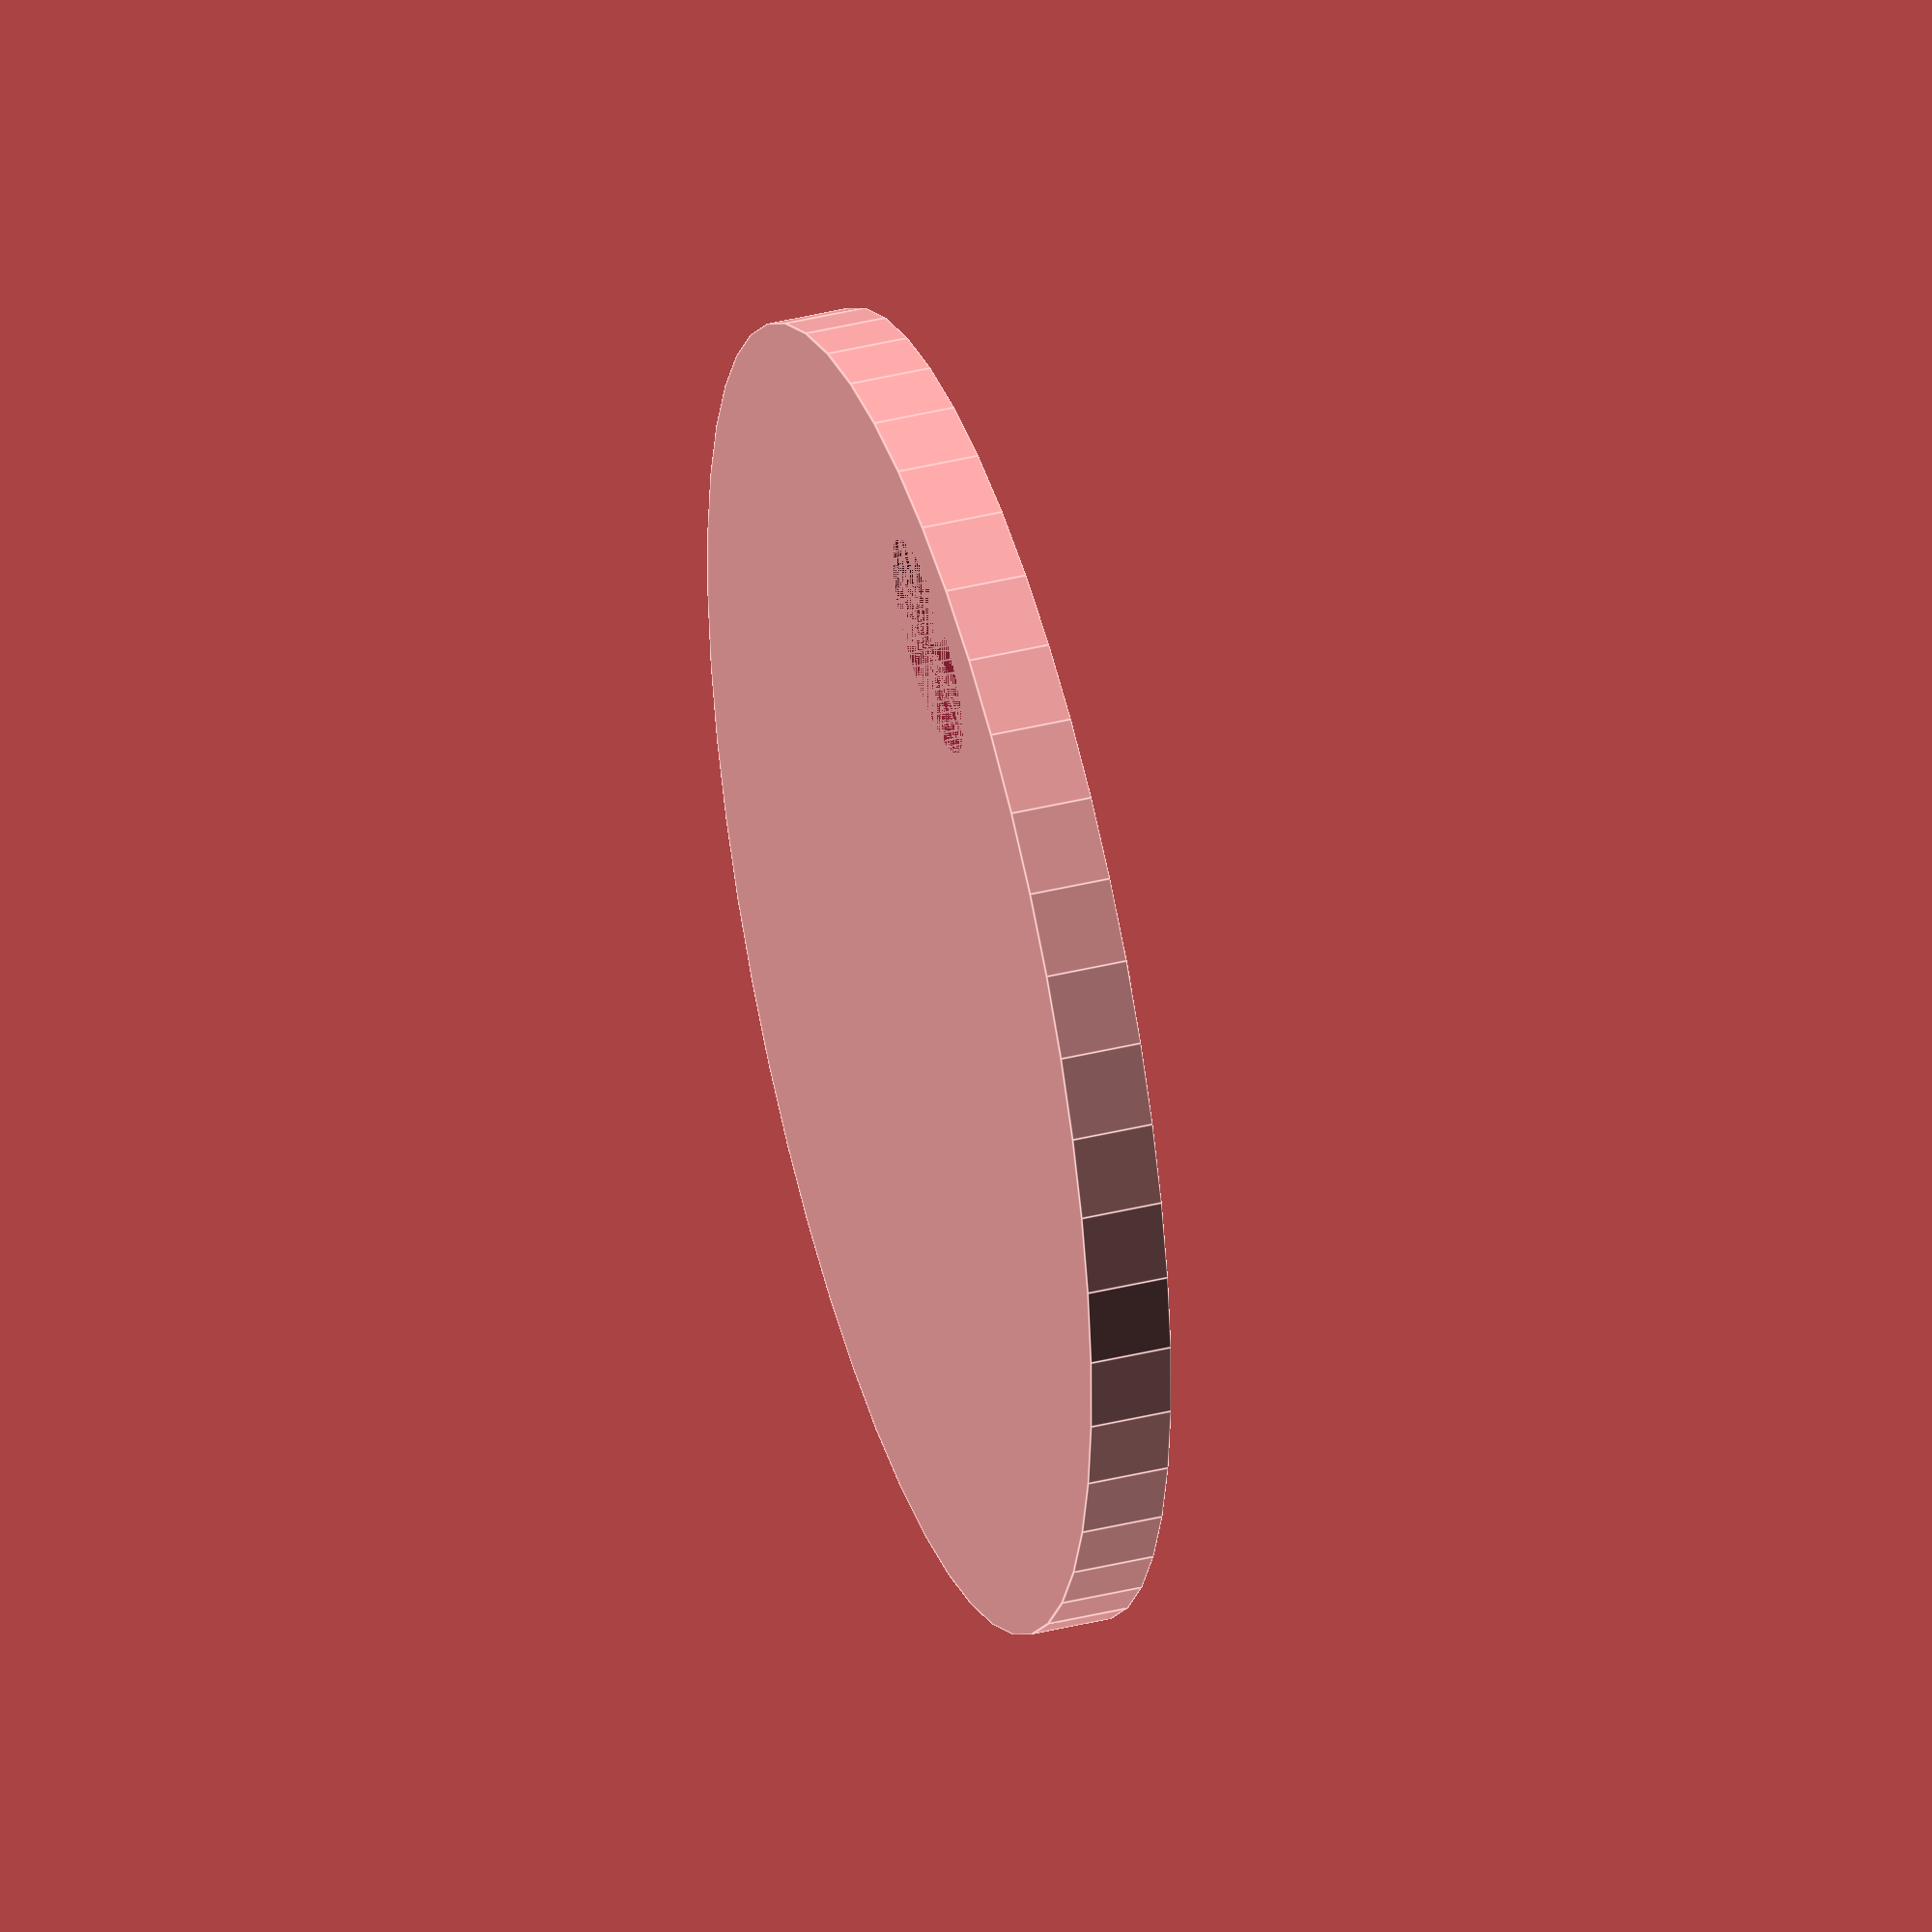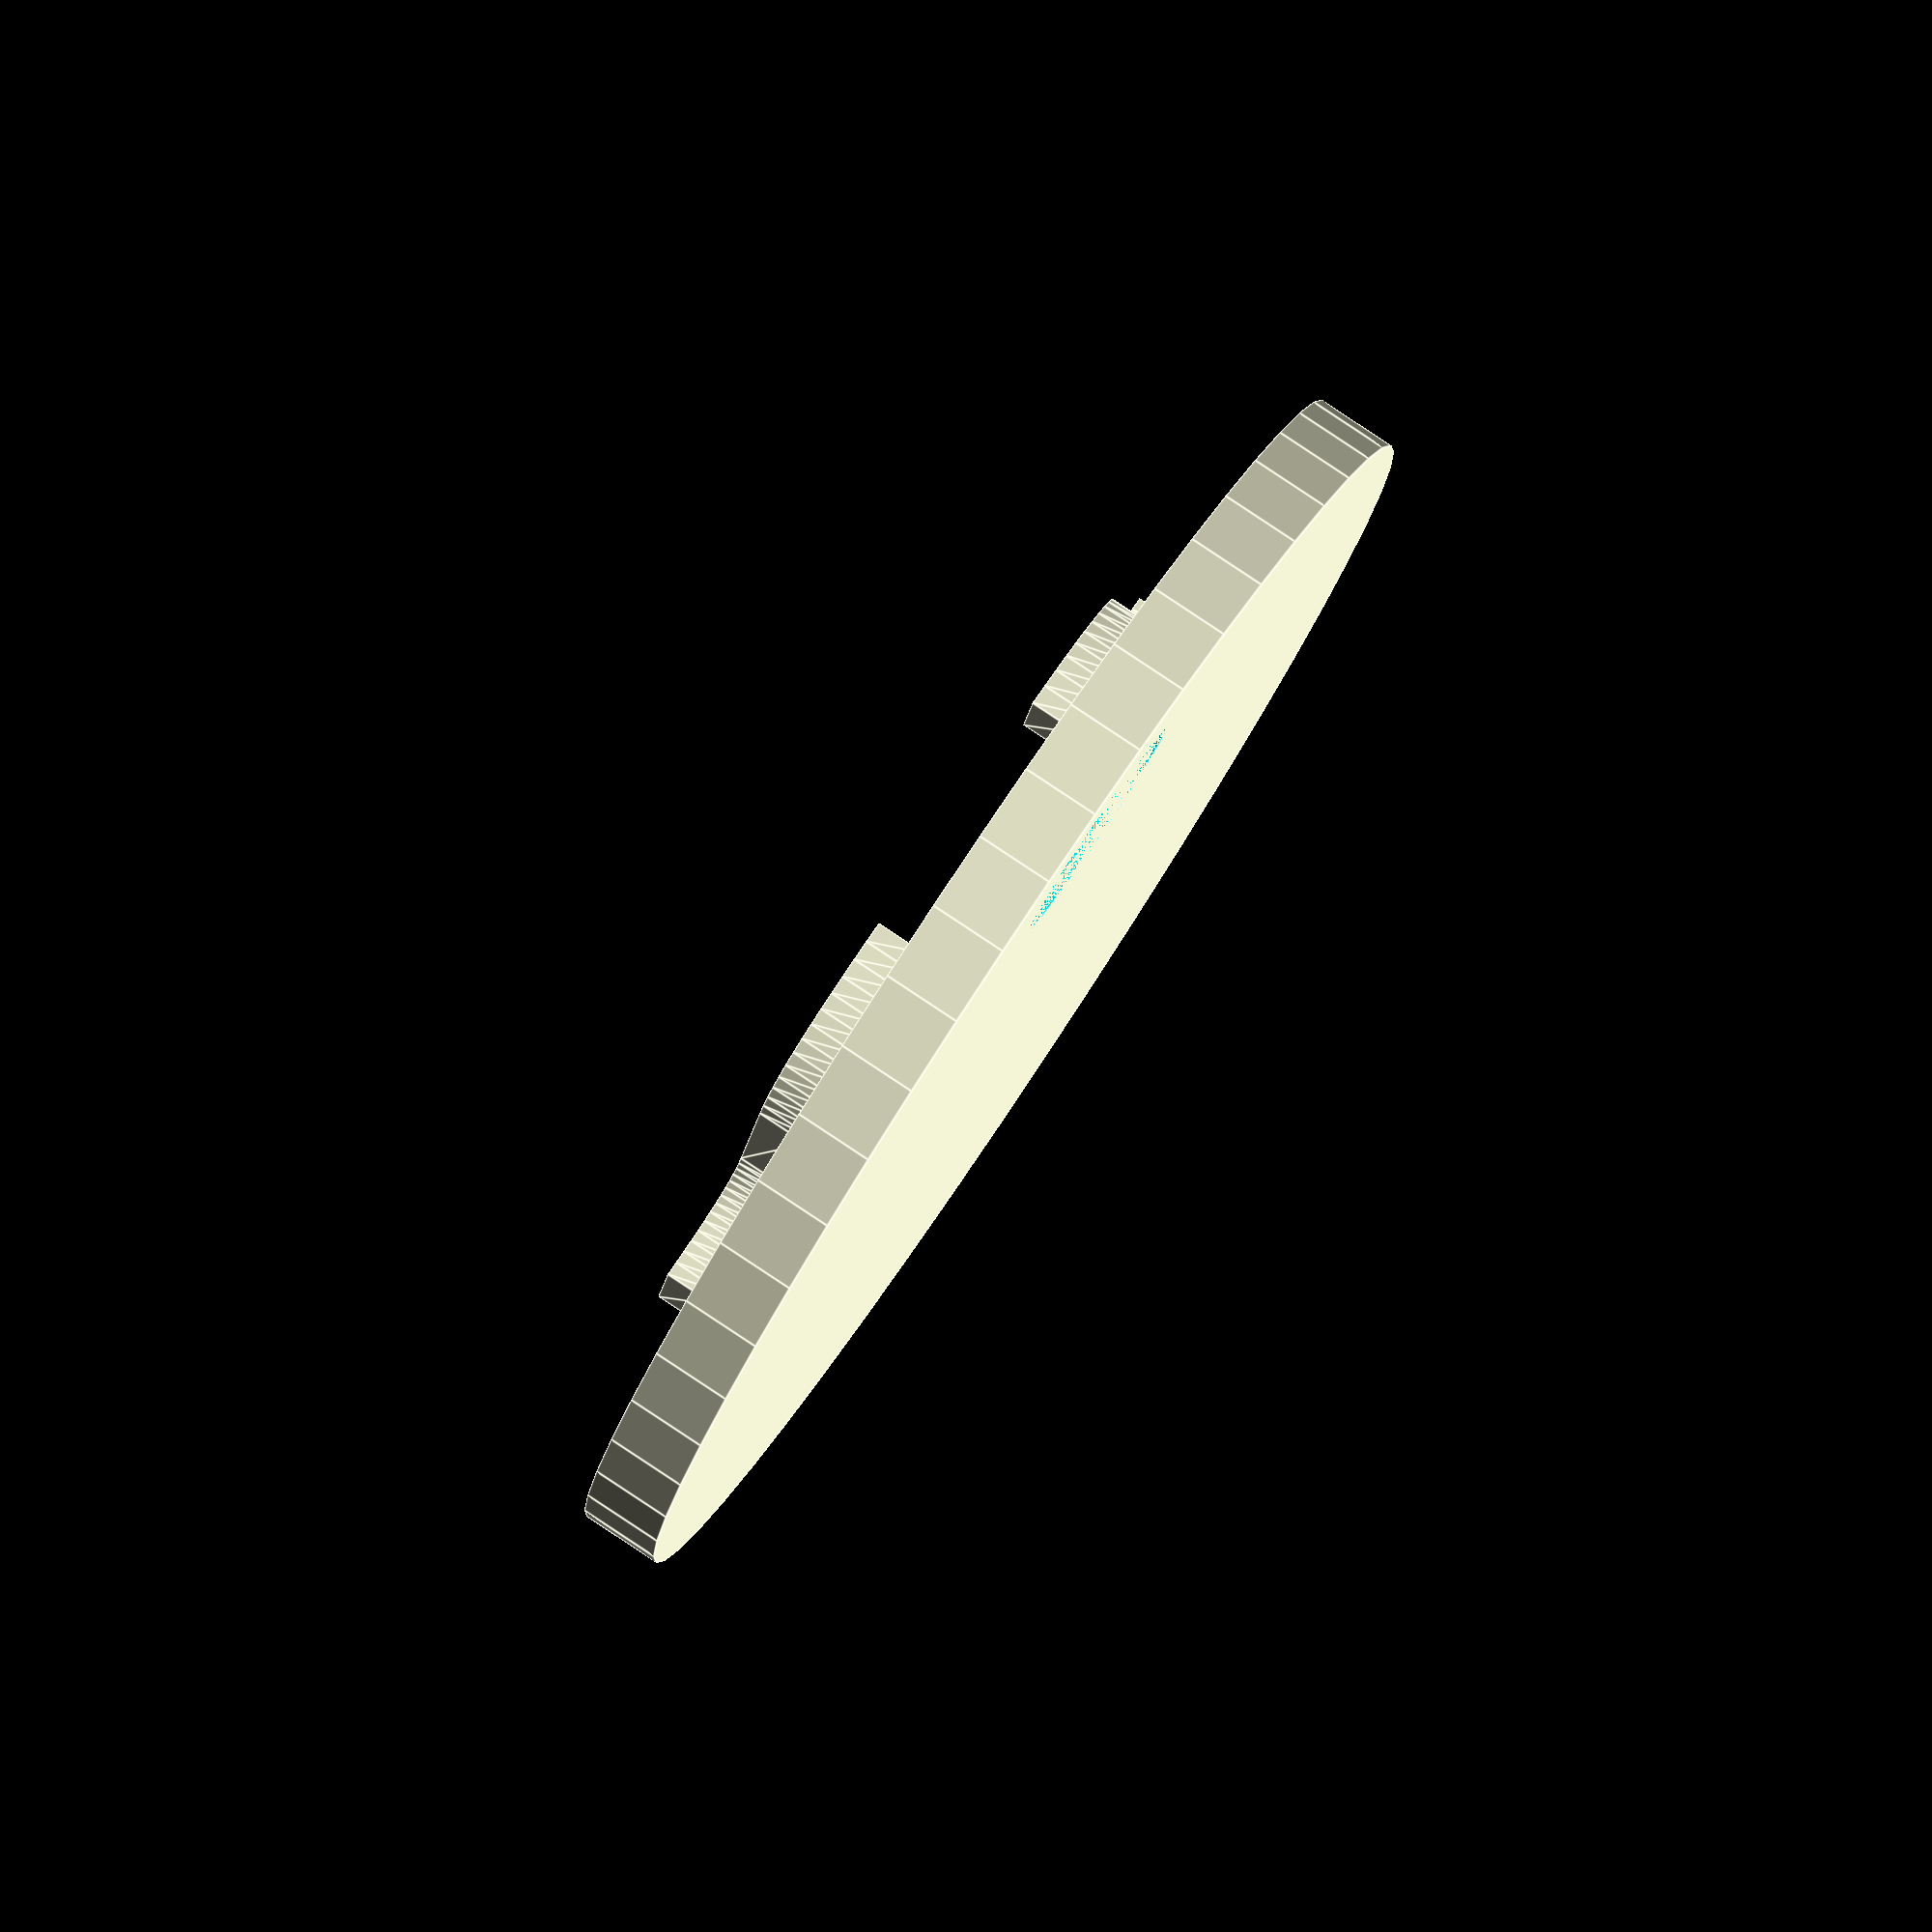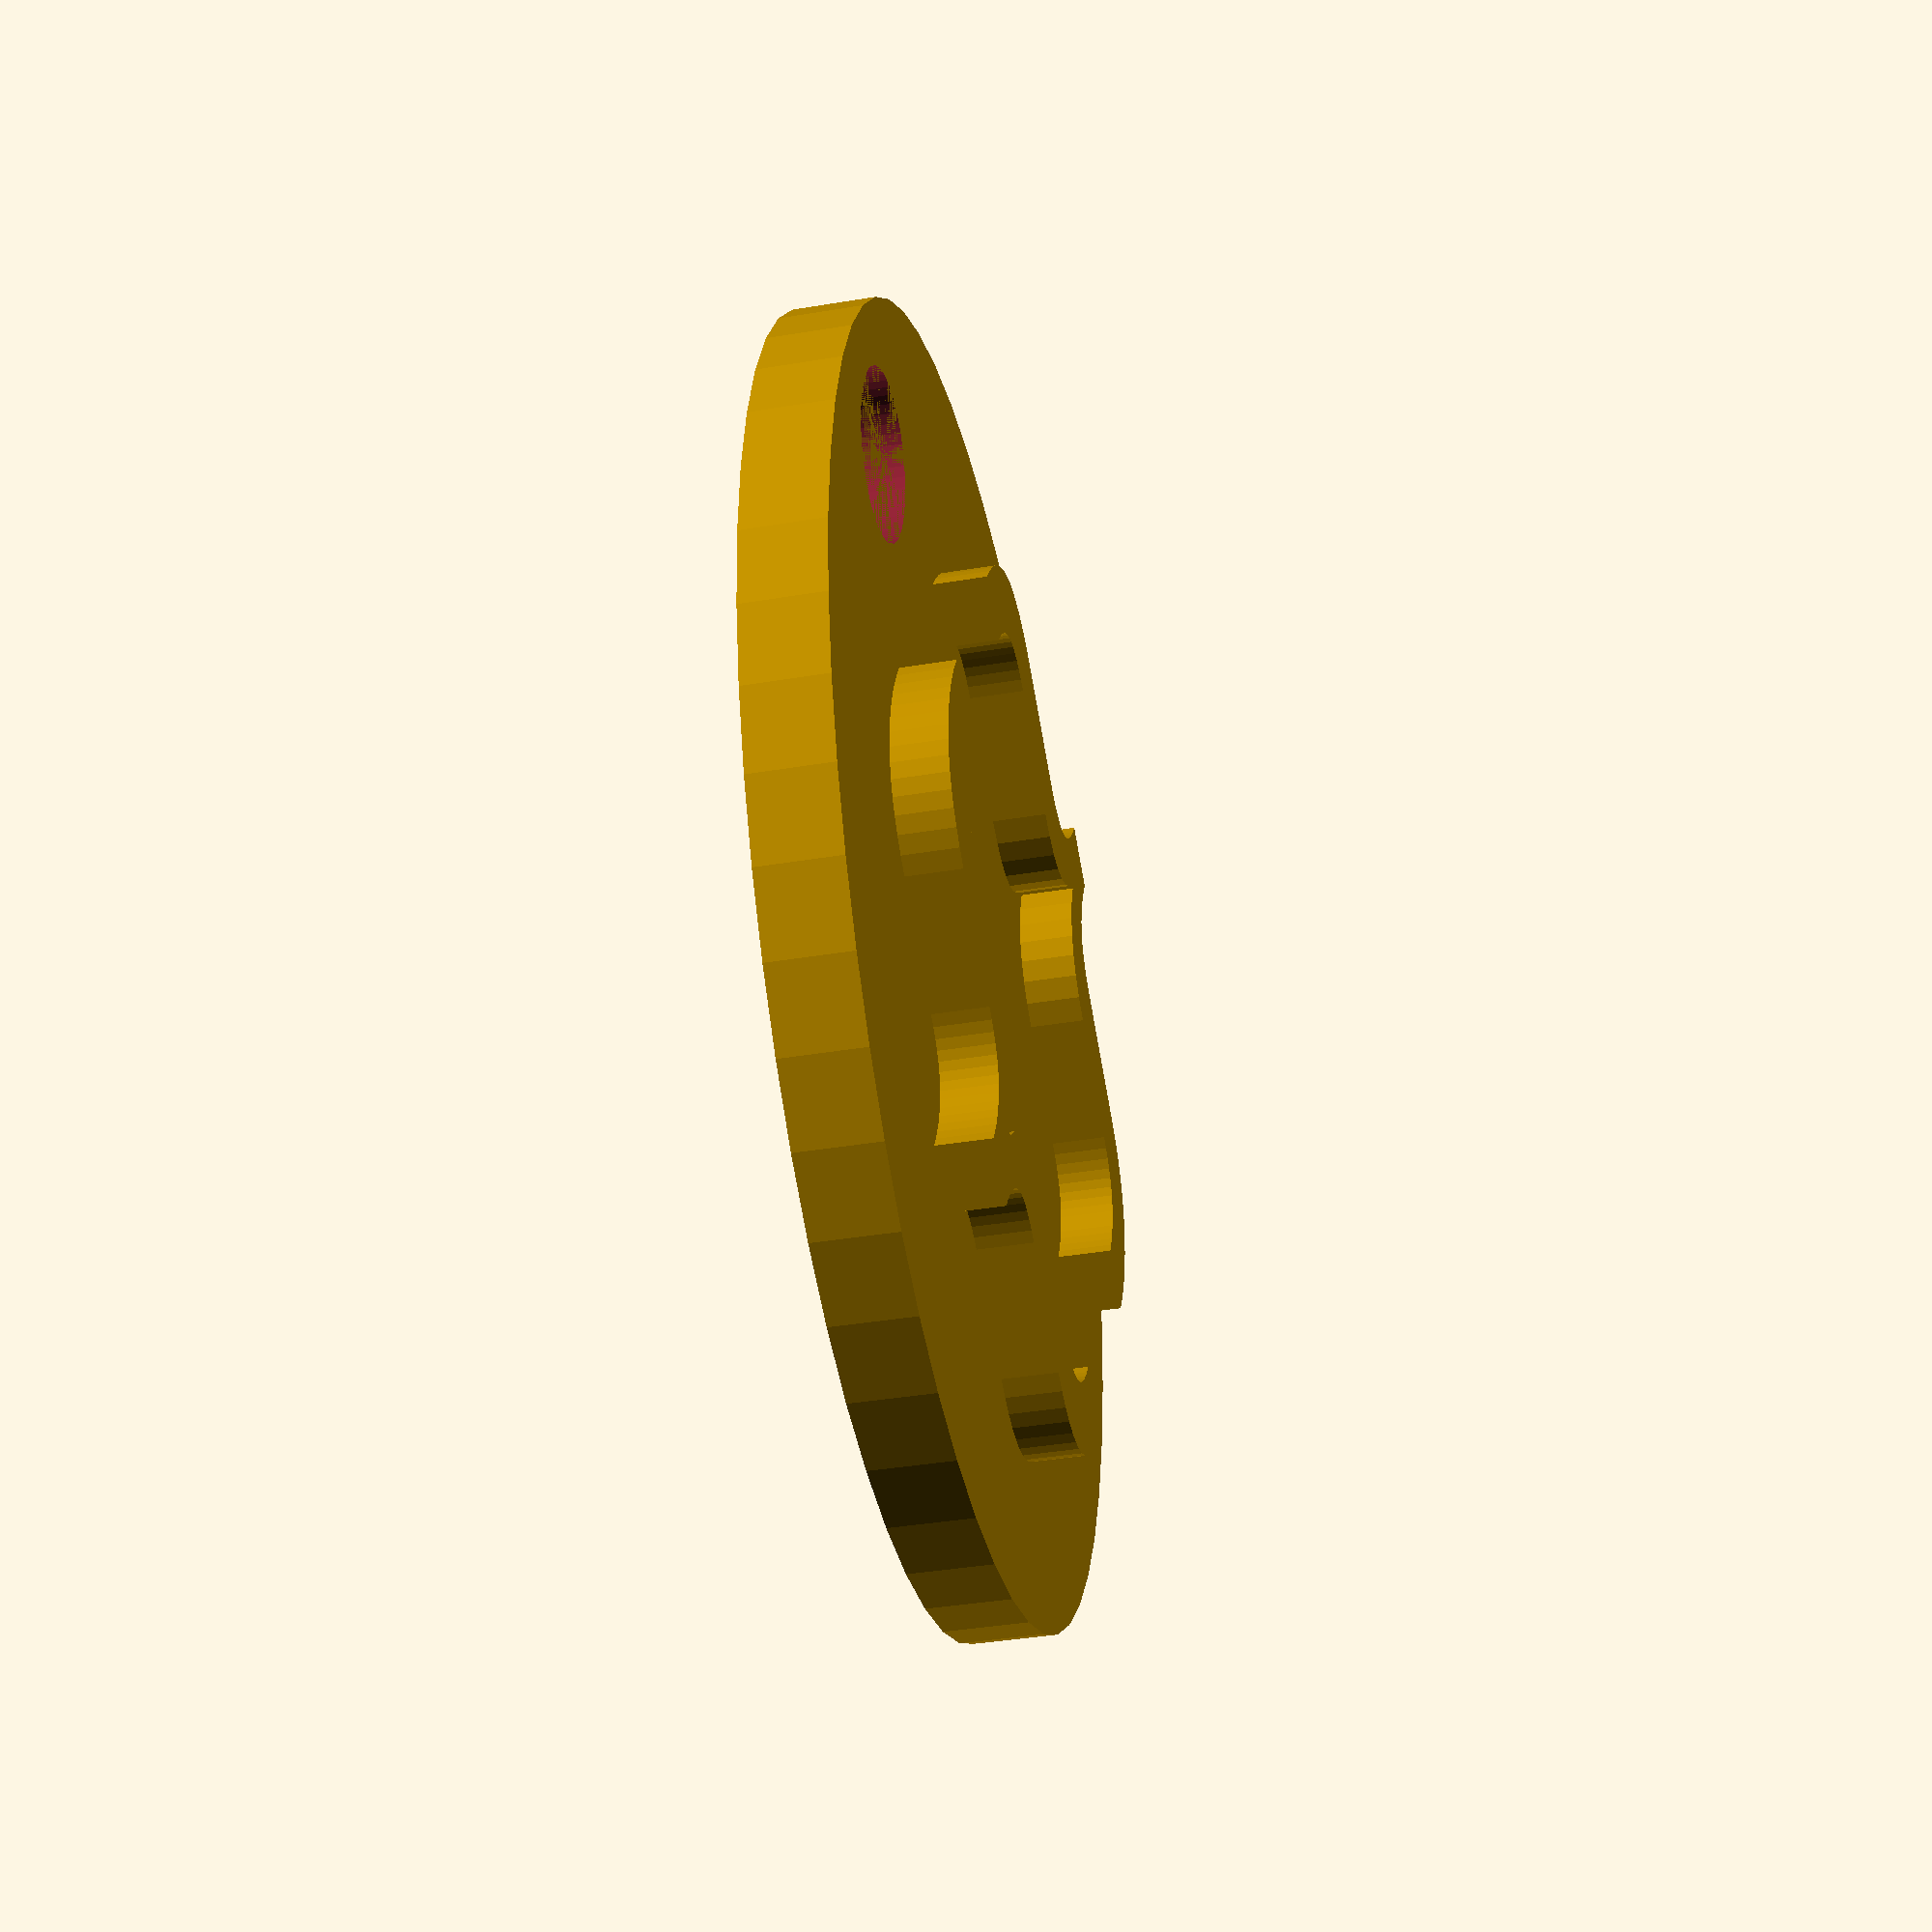
<openscad>
$fn = 50;

base_heigth = 1.5;

// Base
difference() {
	cylinder(r=12, h=base_heigth);
	translate([0, 9.5, 0]) scale([1.5, 1.0, 1.0]) cylinder(r=1.5, h=base_heigth);
}

// Text
translate([0, -1, base_heigth])
linear_extrude(height = 1) {
		#text("{ }", size = 12, font = "Impact", halign = "center", valign = "center");
}
</openscad>
<views>
elev=139.1 azim=169.5 roll=286.7 proj=o view=edges
elev=277.3 azim=345.3 roll=123.6 proj=o view=edges
elev=219.3 azim=120.7 roll=258.2 proj=p view=solid
</views>
